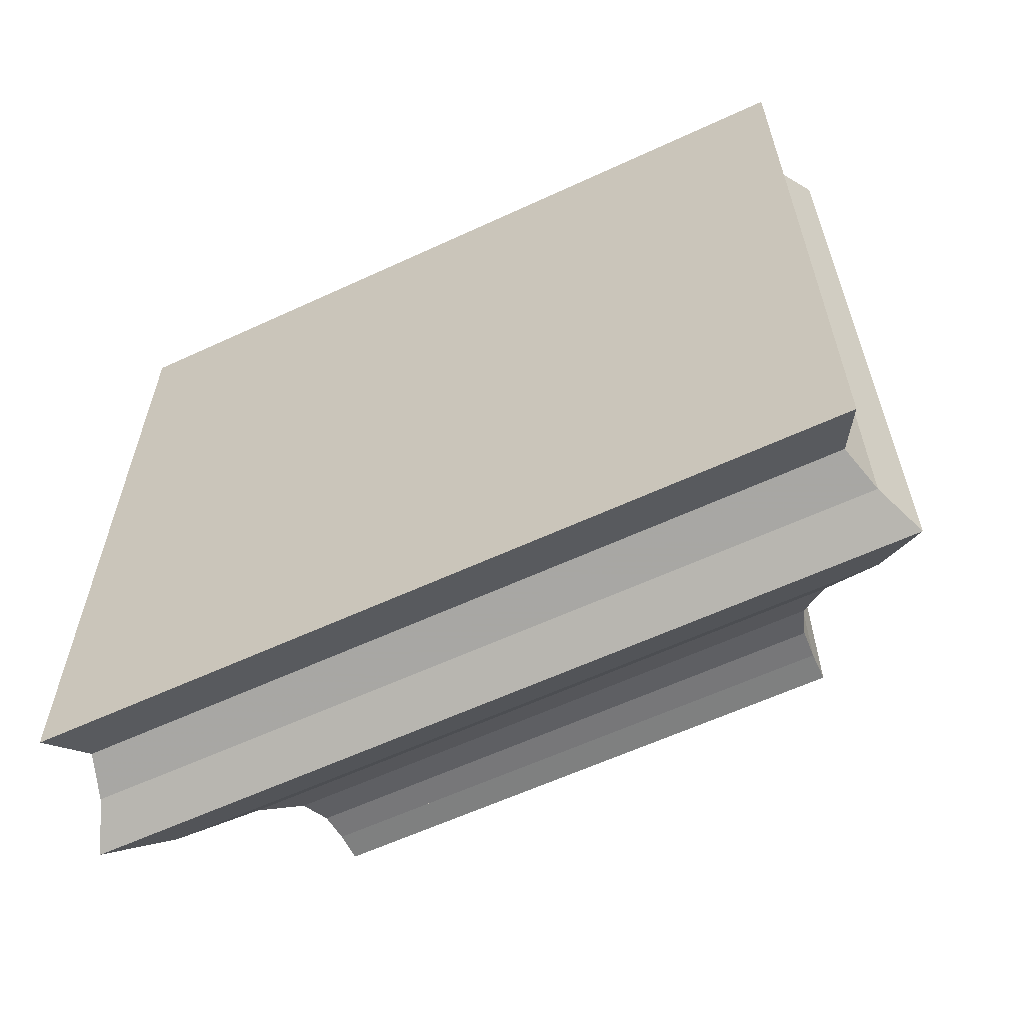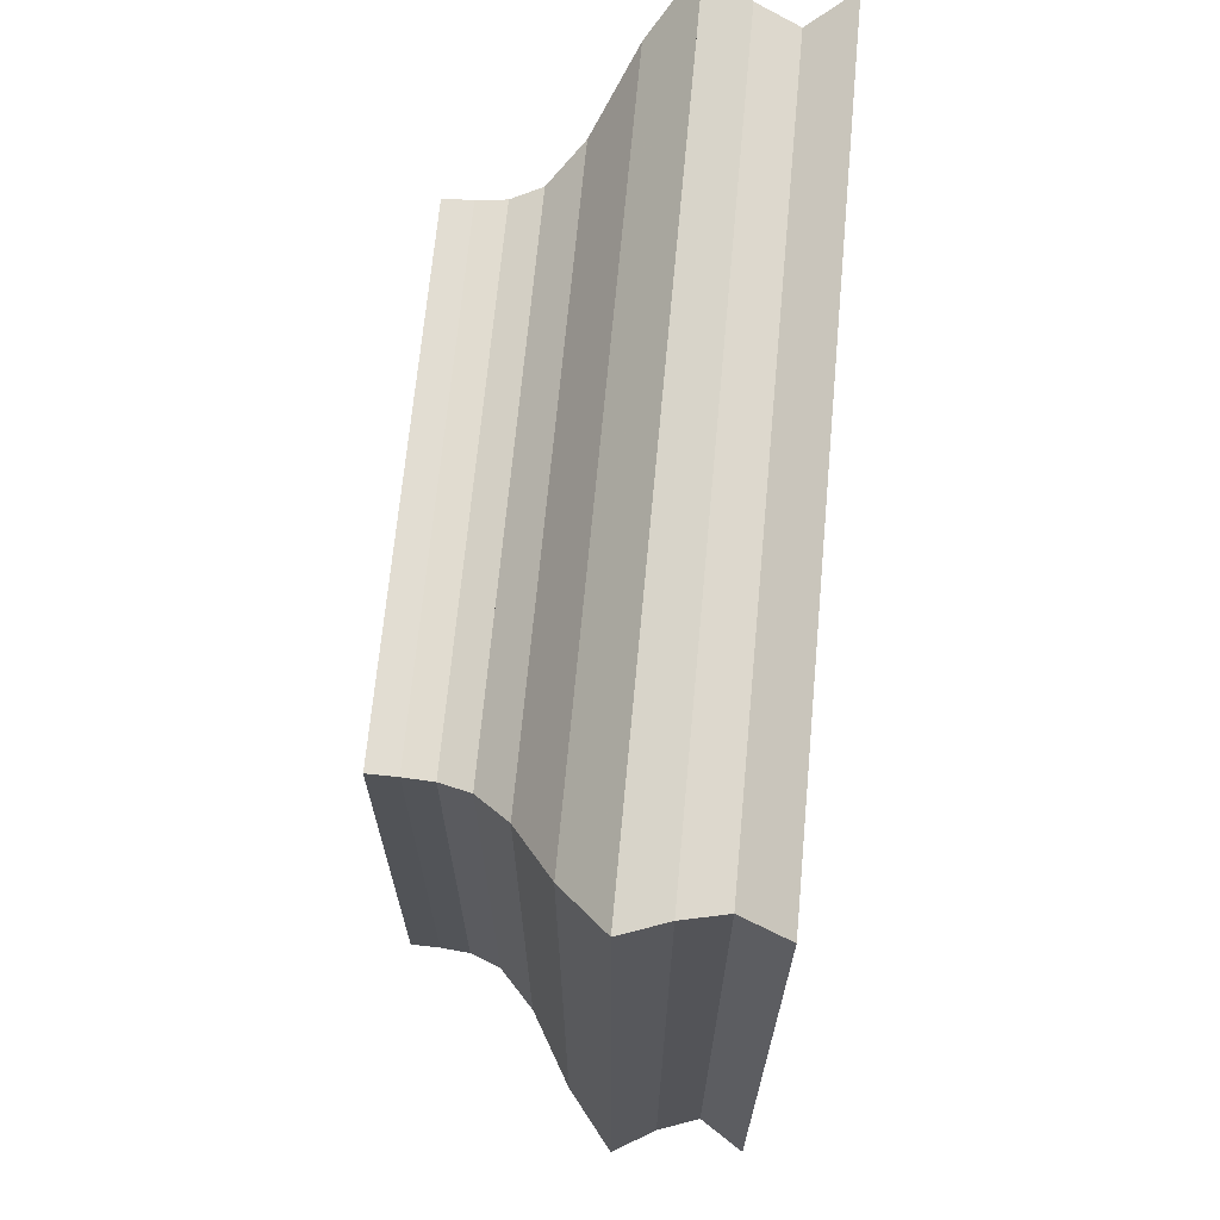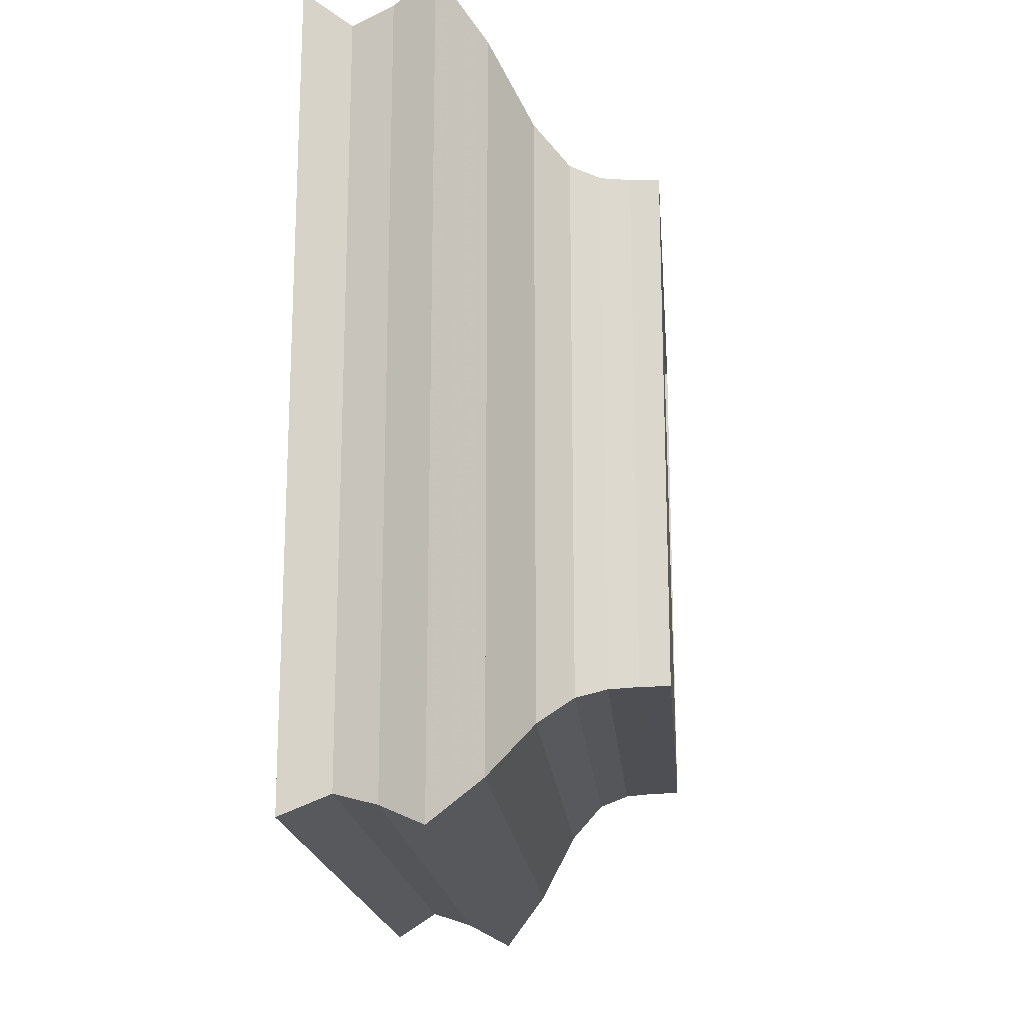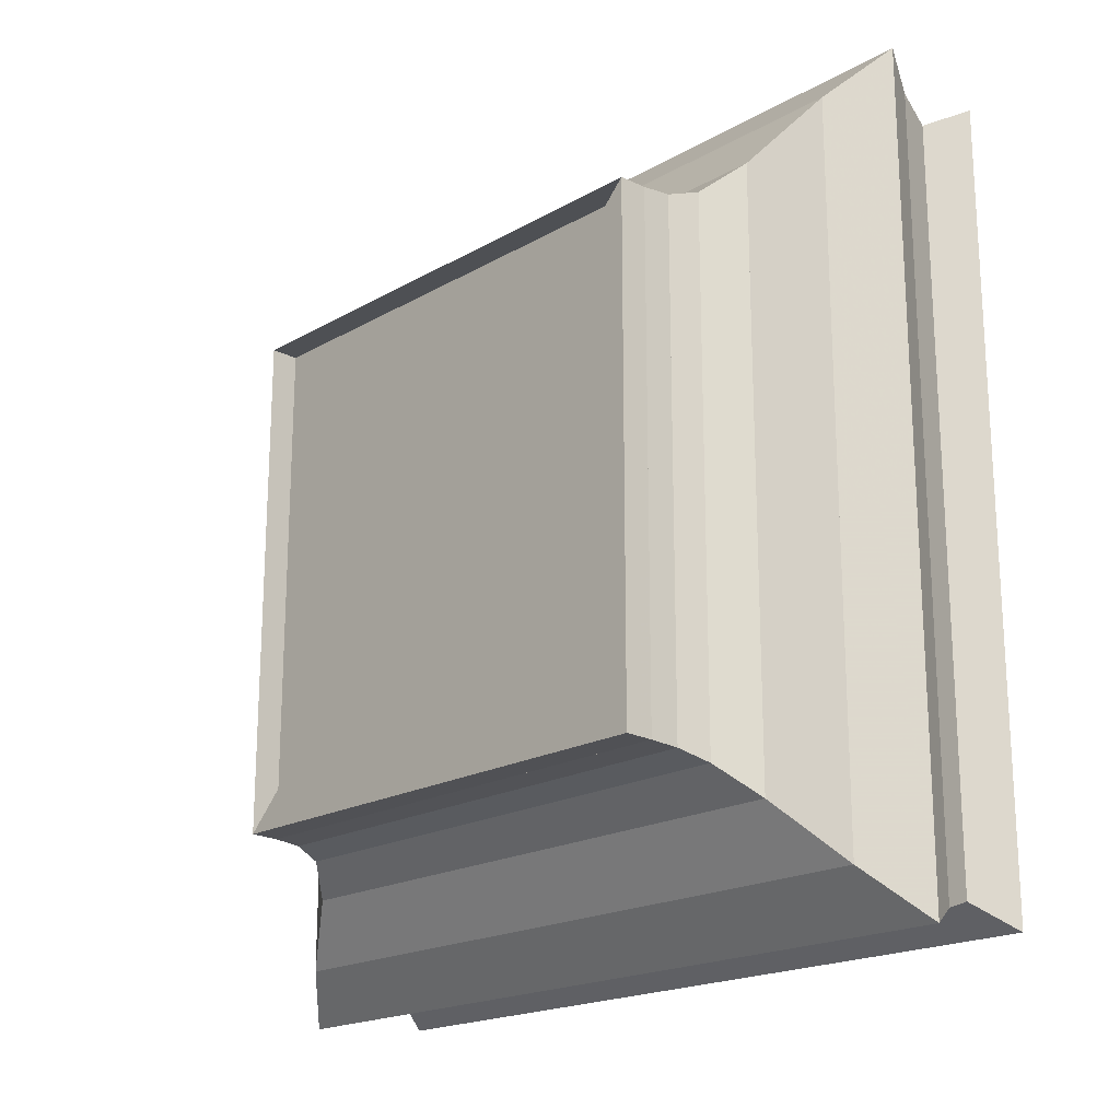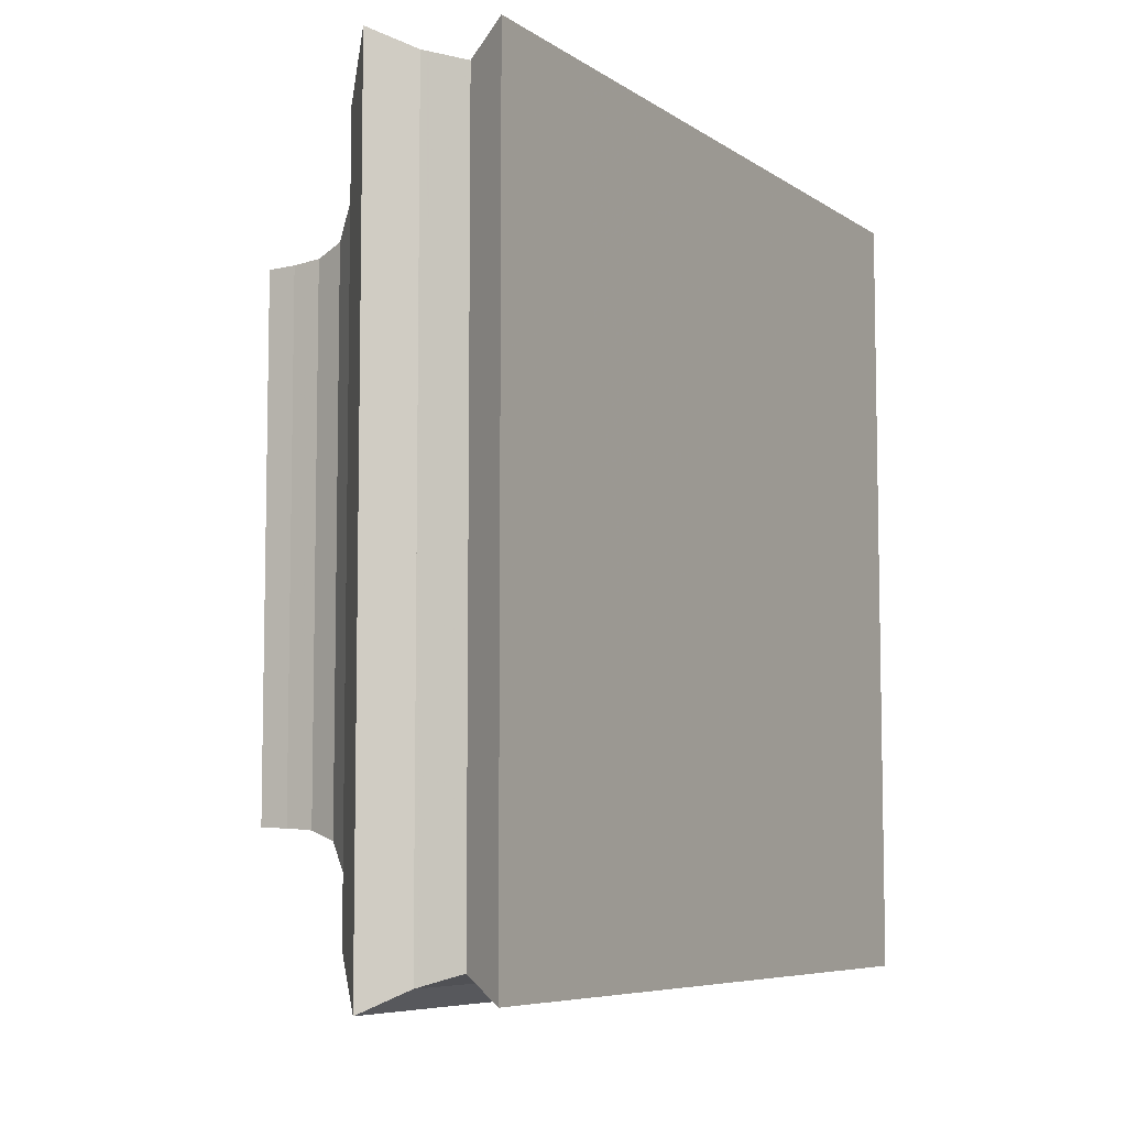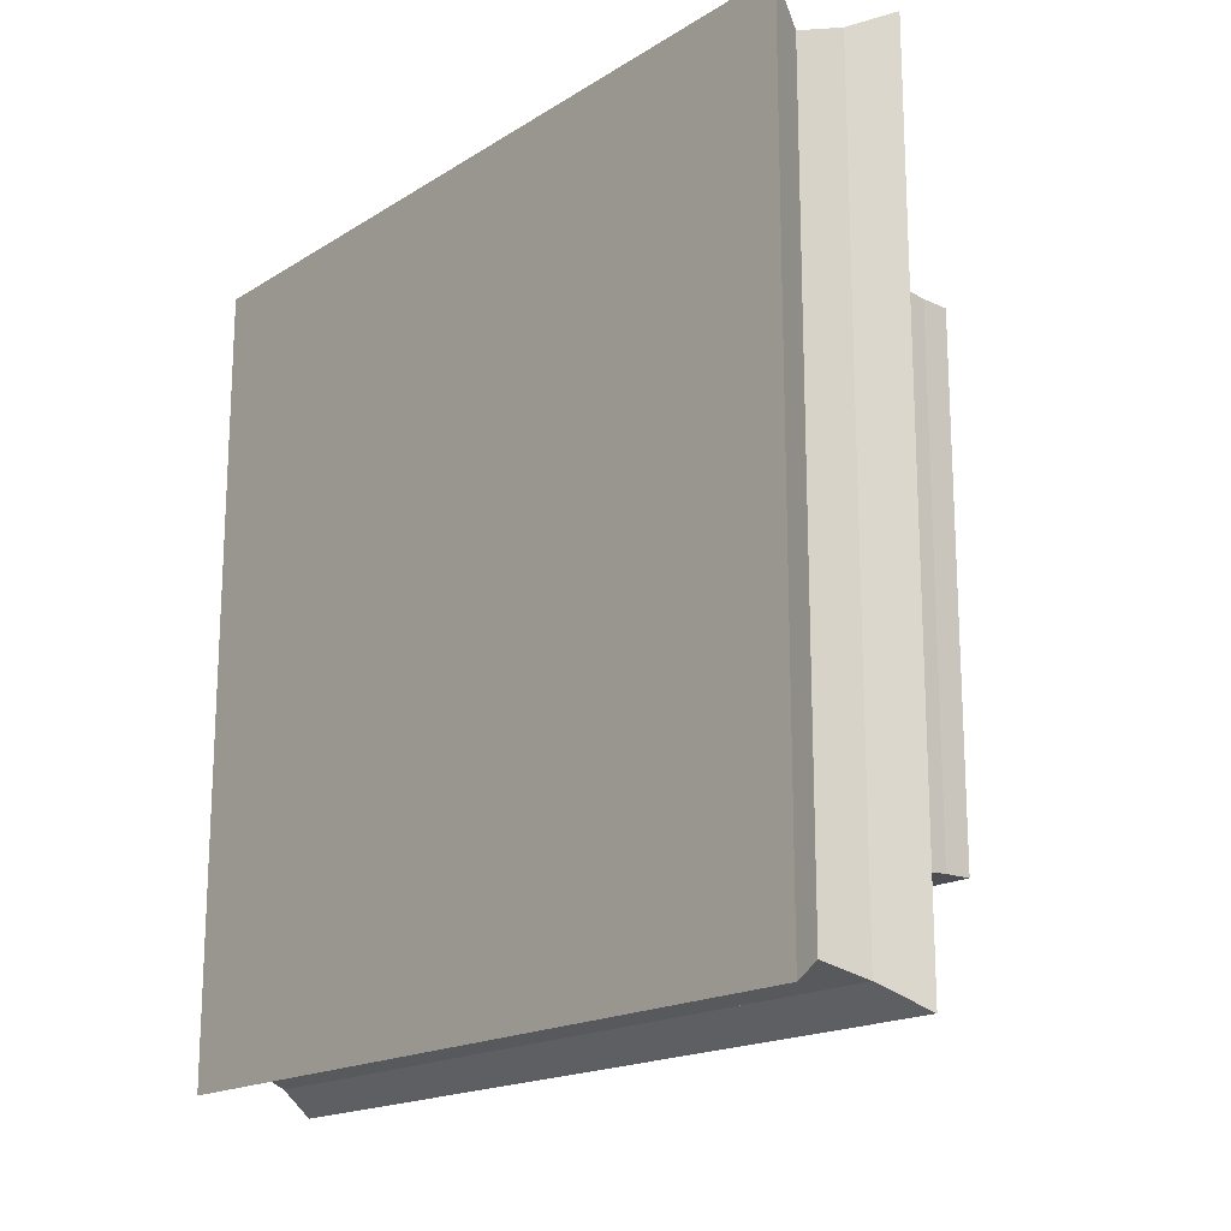
<metadata>
{"format":"obj","ext":"obj","renderer":"f3d","projection":"perspective","resolution":1024,"background":"white","views":[{"elev":-60.8,"azim":115.3,"up":"+Z"},{"elev":67.9,"azim":5.3,"up":"+Y"},{"elev":-18.3,"azim":-175.2,"up":"+Y"},{"elev":-19.4,"azim":-43.4,"up":"+Z"},{"elev":-6.9,"azim":29.5,"up":"+Z"},{"elev":-17.7,"azim":140.3,"up":"+Y"}]}
</metadata>
<code>
v 0 -1 -1
v 0 -1 1
v 0 1 1
v 0 1 -1
v 0.1113 -1.002 -1.002
v 0.1113 -1.002 1.002
v 0.1113 1.002 1.002
v 0.1113 1.002 -1.002
v 0.2236 -1.01 -1.01
v 0.2236 -1.01 1.01
v 0.2236 1.01 1.01
v 0.2236 1.01 -1.01
v 0.34 -1.048 -1.048
v 0.34 -1.048 1.048
v 0.34 1.048 1.048
v 0.34 1.048 -1.048
v 0.4695 -1.166 -1.166
v 0.4695 -1.166 1.166
v 0.4695 1.166 1.166
v 0.4695 1.166 -1.166
v 0.6248 -1.398 -1.398
v 0.6248 -1.398 1.398
v 0.6248 1.398 1.398
v 0.6248 1.398 -1.398
v 0.8014 -1.59 -1.59
v 0.8014 -1.59 1.59
v 0.8014 1.59 1.59
v 0.8014 1.59 -1.59
v 0.9687 -1.506 -1.506
v 0.9687 -1.506 1.506
v 0.9687 1.506 1.506
v 0.9687 1.506 -1.506
v 1.131 -1.457 -1.457
v 1.131 -1.457 1.457
v 1.131 1.457 1.457
v 1.131 1.457 -1.457
v 1.303 -1.55 -1.55
v 1.303 -1.55 1.55
v 1.303 1.55 1.55
v 1.303 1.55 -1.55
f 1 2 4 5
f 5 6 7 8
f 5 6 2 1
f 6 7 3 2
f 7 8 4 3
f 8 5 1 4
f 9 10 11 12
f 9 10 6 5
f 10 11 7 6
f 11 12 8 7
f 12 9 5 8
f 13 14 15 16
f 13 14 10 9
f 14 15 11 10
f 15 16 12 11
f 16 13 9 12
f 17 18 19 20
f 17 18 14 13
f 18 19 15 14
f 19 20 16 15
f 20 17 13 16
f 21 22 23 24
f 21 22 18 17
f 22 23 19 18
f 23 24 20 19
f 24 21 17 20
f 25 26 27 28
f 25 26 22 21
f 26 27 23 22
f 27 28 24 23
f 28 25 21 24
f 29 30 31 32
f 29 30 26 25
f 30 31 27 26
f 31 32 28 27
f 32 29 25 28
f 33 34 35 36
f 33 34 30 29
f 34 35 31 30
f 35 36 32 31
f 36 33 29 32
f 37 38 39 40
f 37 38 34 33
f 38 39 35 34
f 39 40 36 35
f 40 37 33 36

</code>
